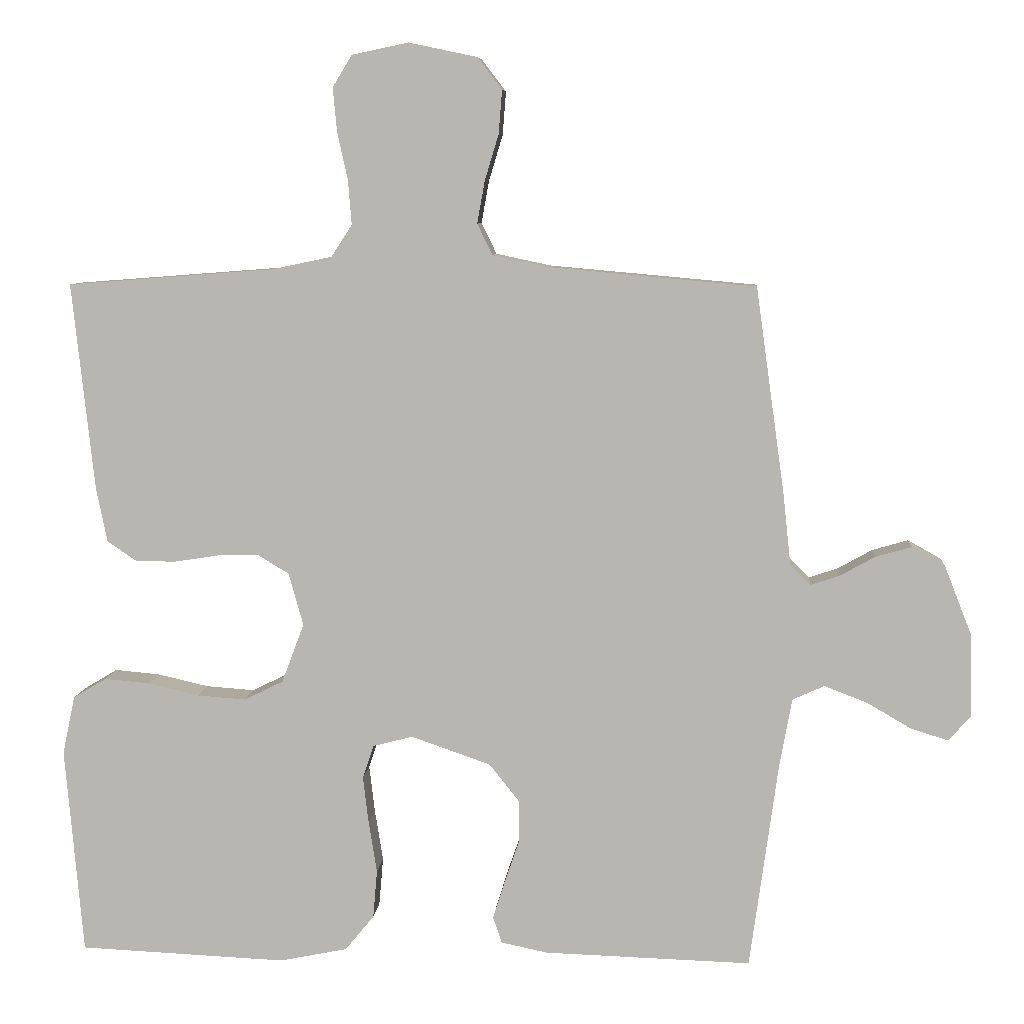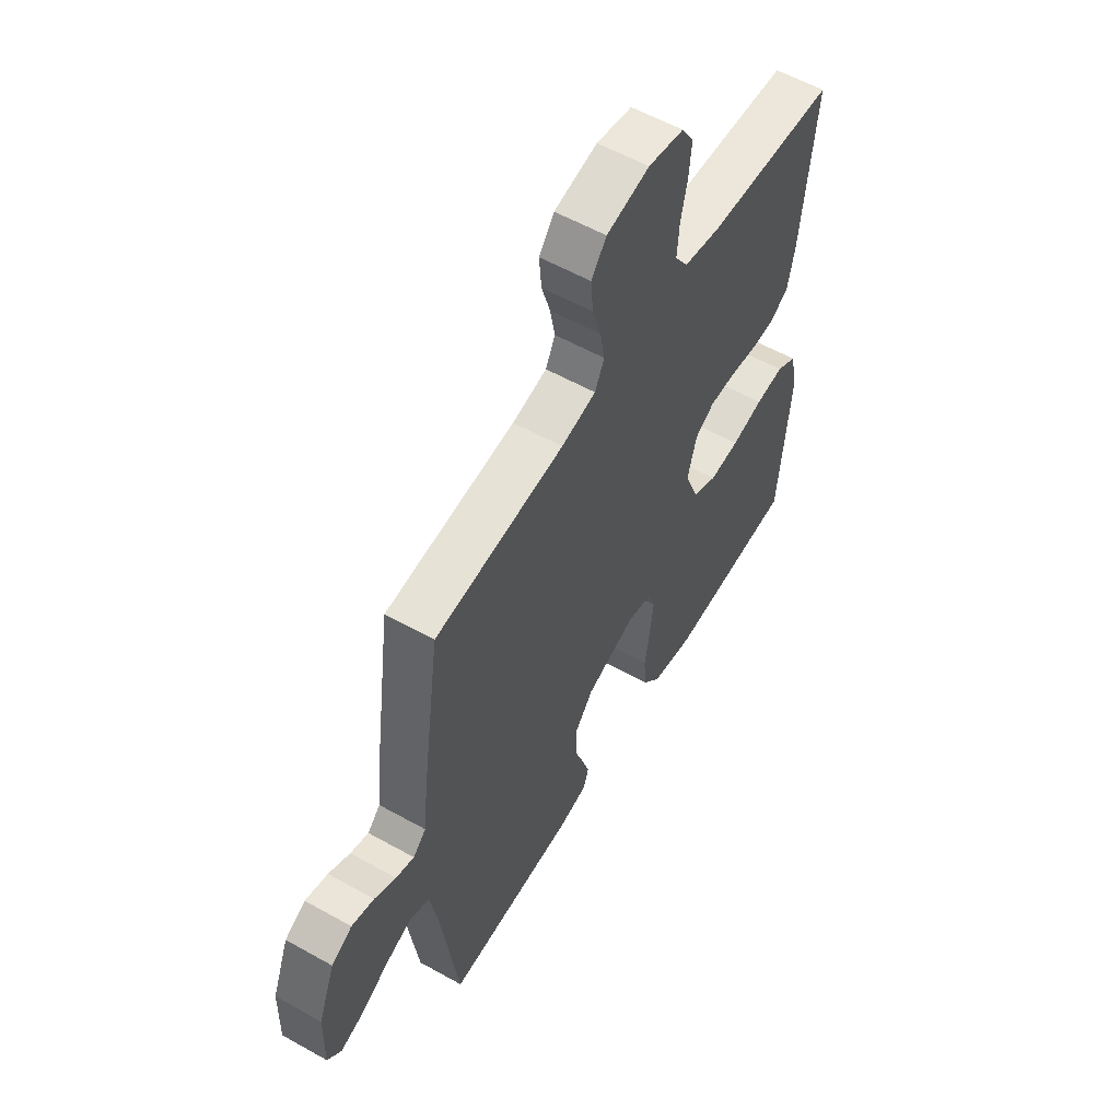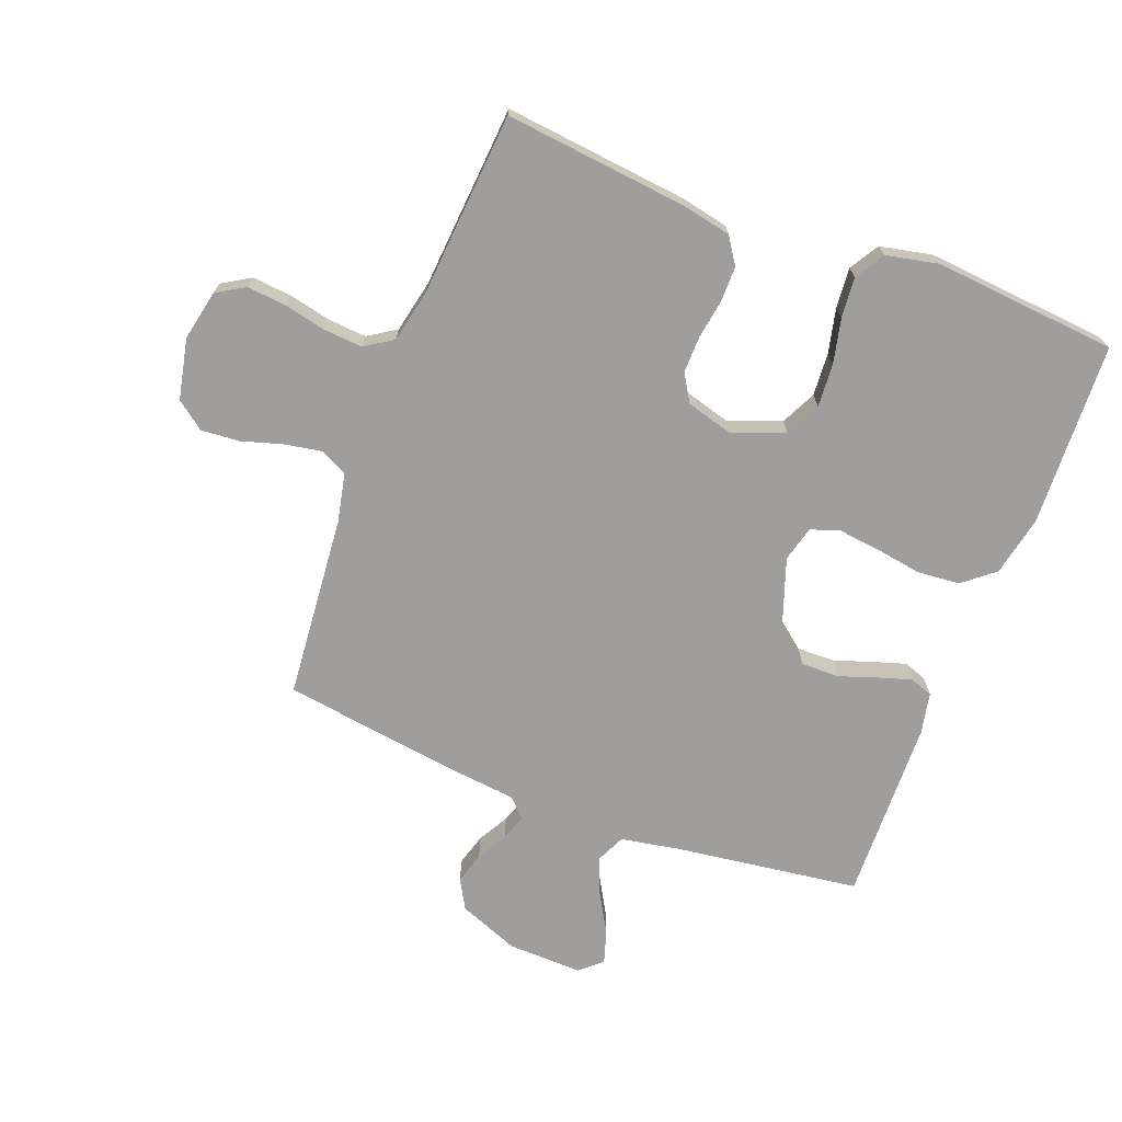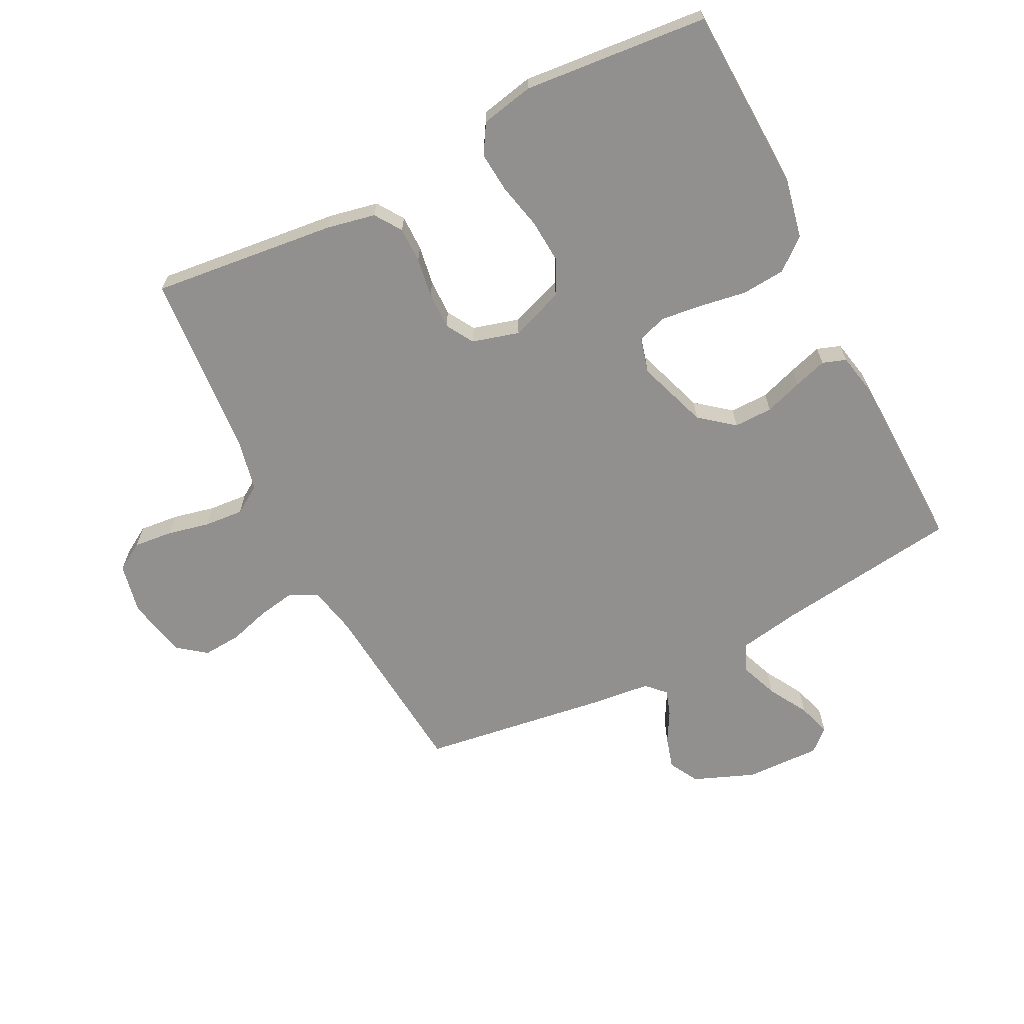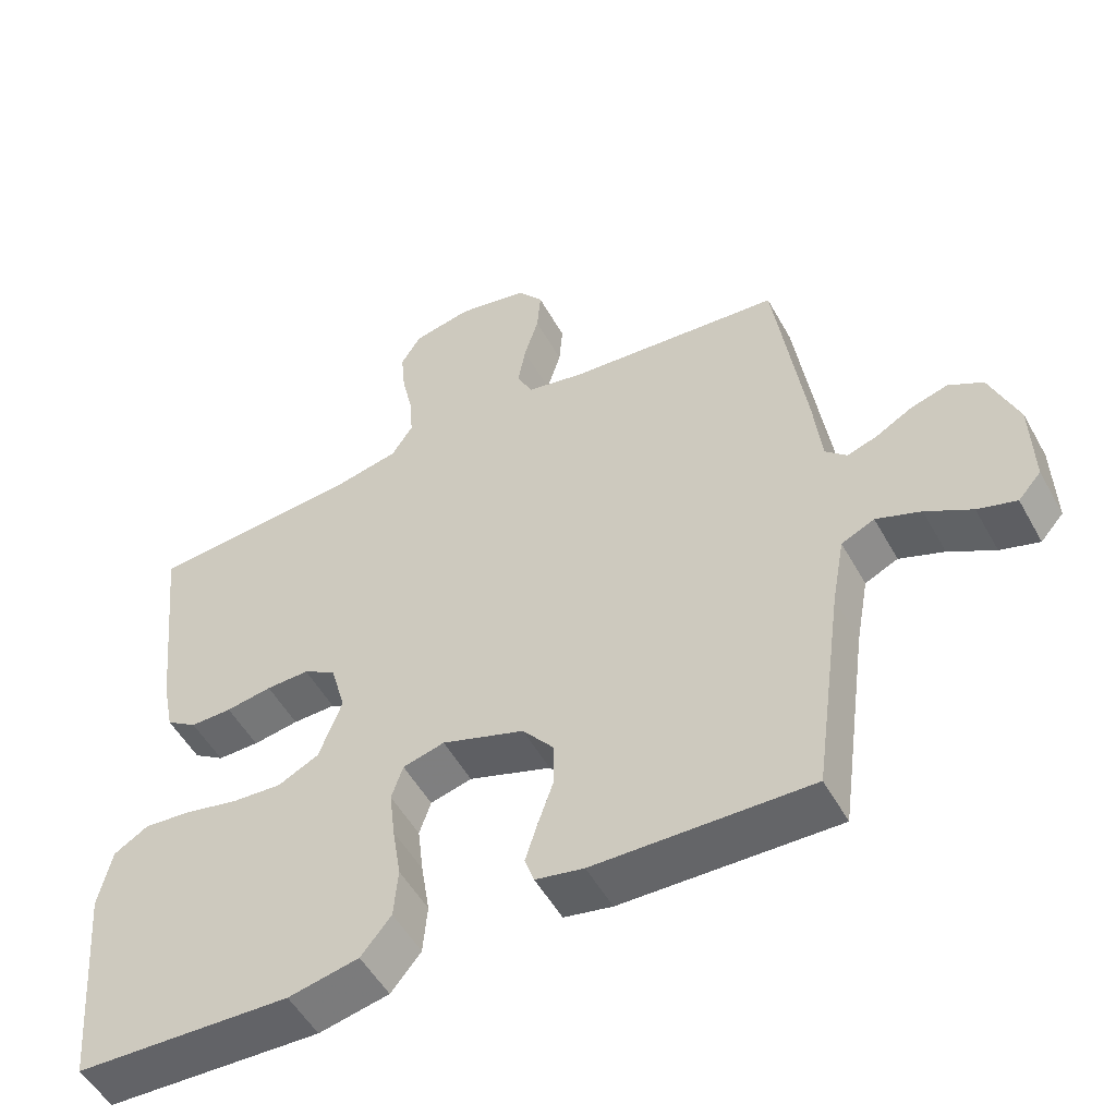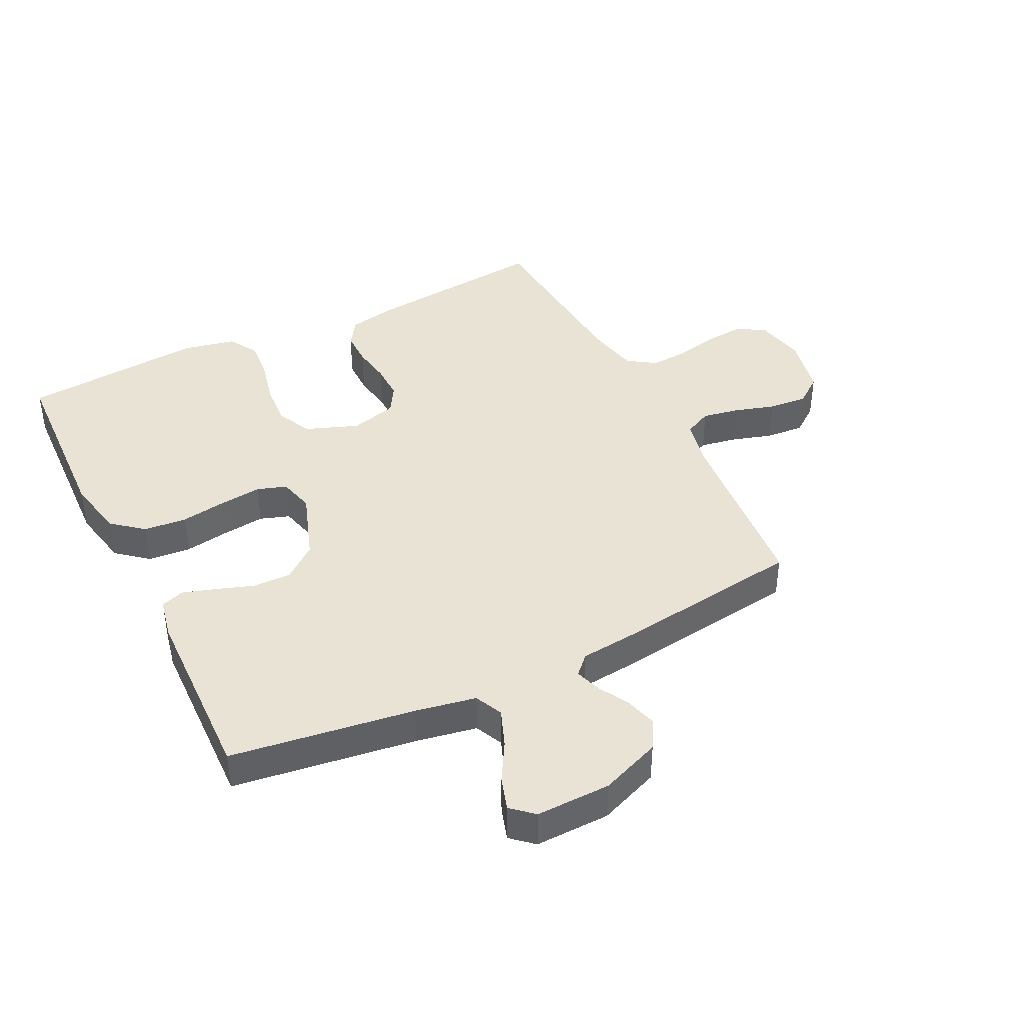
<metadata>
{"format":"obj","ext":"obj","renderer":"f3d","projection":"perspective","resolution":1024,"background":"white","views":[{"elev":7.4,"azim":-175.5,"up":"+Z"},{"elev":57.5,"azim":-59.8,"up":"+Z"},{"elev":-70.9,"azim":69.0,"up":"+Y"},{"elev":-65.7,"azim":116.7,"up":"+Y"},{"elev":-52.4,"azim":-151.5,"up":"+Z"},{"elev":41.2,"azim":-116.3,"up":"+Y"}]}
</metadata>
<code>
v -0.5 0.07 -0.5
v -0.541 0.07 -0.2
v -0.559 0.07 -0.101
v -0.605 0.07 -0.08
v -0.667 0.07 -0.104
v -0.731 0.07 -0.141
v -0.785 0.07 -0.158
v -0.817 0.07 -0.122
v -0.814 0.07 0
v -0.775 0.07 0.099
v -0.727 0.07 0.126
v -0.675 0.07 0.111
v -0.625 0.07 0.083
v -0.583 0.07 0.069
v -0.553 0.07 0.098
v -0.542 0.07 0.2
v -0.5 0.07 0.5
v -0.2 0.07 0.527
v -0.12 0.07 0.544
v -0.098 0.07 0.589
v -0.109 0.07 0.65
v -0.129 0.07 0.716
v -0.134 0.07 0.779
v -0.099 0.07 0.825
v 0 0.07 0.846
v 0.082 0.07 0.829
v 0.11 0.07 0.783
v 0.104 0.07 0.719
v 0.089 0.07 0.651
v 0.084 0.07 0.587
v 0.114 0.07 0.541
v 0.2 0.07 0.523
v 0.5 0.07 0.5
v 0.468 0.07 0.2
v 0.452 0.07 0.121
v 0.409 0.07 0.092
v 0.351 0.07 0.092
v 0.287 0.07 0.102
v 0.227 0.07 0.103
v 0.182 0.07 0.076
v 0.161 0.07 0
v 0.193 0.07 -0.086
v 0.25 0.07 -0.114
v 0.32 0.07 -0.109
v 0.394 0.07 -0.092
v 0.46 0.07 -0.086
v 0.508 0.07 -0.115
v 0.526 0.07 -0.2
v 0.5 0.07 -0.5
v 0.2 0.07 -0.513
v 0.102 0.07 -0.493
v 0.06 0.07 -0.442
v 0.054 0.07 -0.372
v 0.066 0.07 -0.297
v 0.074 0.07 -0.229
v 0.058 0.07 -0.181
v 0 0.07 -0.166
v -0.115 0.07 -0.206
v -0.159 0.07 -0.261
v -0.158 0.07 -0.324
v -0.137 0.07 -0.385
v -0.12 0.07 -0.439
v -0.133 0.07 -0.477
v -0.2 0.07 -0.491
v -0.5 0 -0.5
v -0.541 0 -0.2
v -0.559 0 -0.101
v -0.605 0 -0.08
v -0.667 0 -0.104
v -0.731 0 -0.141
v -0.785 0 -0.158
v -0.817 0 -0.122
v -0.814 0 0
v -0.775 0 0.099
v -0.727 0 0.126
v -0.675 0 0.111
v -0.625 0 0.083
v -0.583 0 0.069
v -0.553 0 0.098
v -0.542 0 0.2
v -0.5 0 0.5
v -0.2 0 0.527
v -0.12 0 0.544
v -0.098 0 0.589
v -0.109 0 0.65
v -0.129 0 0.716
v -0.134 0 0.779
v -0.099 0 0.825
v 0 0 0.846
v 0.082 0 0.829
v 0.11 0 0.783
v 0.104 0 0.719
v 0.089 0 0.651
v 0.084 0 0.587
v 0.114 0 0.541
v 0.2 0 0.523
v 0.5 0 0.5
v 0.468 0 0.2
v 0.452 0 0.121
v 0.409 0 0.092
v 0.351 0 0.092
v 0.287 0 0.102
v 0.227 0 0.103
v 0.182 0 0.076
v 0.161 0 0
v 0.193 0 -0.086
v 0.25 0 -0.114
v 0.32 0 -0.109
v 0.394 0 -0.092
v 0.46 0 -0.086
v 0.508 0 -0.115
v 0.526 0 -0.2
v 0.5 0 -0.5
v 0.2 0 -0.513
v 0.102 0 -0.493
v 0.06 0 -0.442
v 0.054 0 -0.372
v 0.066 0 -0.297
v 0.074 0 -0.229
v 0.058 0 -0.181
v 0 0 -0.166
v -0.115 0 -0.206
v -0.159 0 -0.261
v -0.158 0 -0.324
v -0.137 0 -0.385
v -0.12 0 -0.439
v -0.133 0 -0.477
v -0.2 0 -0.491
f 63 64 1 2
f 60 61 62 63
f 60 63 2 3
f 59 60 3
f 58 59 3 4
f 57 58 4
f 51 52 53 54
f 51 54 55
f 50 51 55
f 49 50 55 56
f 47 48 49 56
f 44 45 46 47
f 43 44 47 56
f 35 36 37 38
f 35 38 39
f 32 33 34 35
f 31 32 35 39
f 30 31 39 40
f 26 27 28 29
f 26 29 30
f 25 26 30
f 21 22 23 24
f 20 21 24 25
f 15 16 17 18
f 15 18 19
f 10 11 12 13
f 10 13 14
f 9 10 14
f 8 9 14
f 5 6 7 8
f 4 5 8 14
f 57 4 14 15
f 42 43 56 57
f 41 42 57 15
f 20 25 30 40
f 19 20 40 41
f 15 19 41
f 66 65 128 127
f 127 126 125 124
f 67 66 127 124
f 67 124 123
f 68 67 123 122
f 68 122 121
f 118 117 116 115
f 119 118 115
f 119 115 114
f 120 119 114 113
f 120 113 112 111
f 111 110 109 108
f 120 111 108 107
f 102 101 100 99
f 103 102 99
f 99 98 97 96
f 103 99 96 95
f 104 103 95 94
f 93 92 91 90
f 94 93 90
f 94 90 89
f 88 87 86 85
f 89 88 85 84
f 82 81 80 79
f 83 82 79
f 77 76 75 74
f 78 77 74
f 78 74 73
f 78 73 72
f 72 71 70 69
f 78 72 69 68
f 79 78 68 121
f 121 120 107 106
f 79 121 106 105
f 104 94 89 84
f 105 104 84 83
f 105 83 79
f 1 65 66 2
f 2 66 67 3
f 3 67 68 4
f 4 68 69 5
f 5 69 70 6
f 6 70 71 7
f 7 71 72 8
f 8 72 73 9
f 9 73 74 10
f 10 74 75 11
f 11 75 76 12
f 12 76 77 13
f 13 77 78 14
f 14 78 79 15
f 15 79 80 16
f 16 80 81 17
f 17 81 82 18
f 18 82 83 19
f 19 83 84 20
f 20 84 85 21
f 21 85 86 22
f 22 86 87 23
f 23 87 88 24
f 24 88 89 25
f 25 89 90 26
f 26 90 91 27
f 27 91 92 28
f 28 92 93 29
f 29 93 94 30
f 30 94 95 31
f 31 95 96 32
f 32 96 97 33
f 33 97 98 34
f 34 98 99 35
f 35 99 100 36
f 36 100 101 37
f 37 101 102 38
f 38 102 103 39
f 39 103 104 40
f 40 104 105 41
f 41 105 106 42
f 42 106 107 43
f 43 107 108 44
f 44 108 109 45
f 45 109 110 46
f 46 110 111 47
f 47 111 112 48
f 48 112 113 49
f 49 113 114 50
f 50 114 115 51
f 51 115 116 52
f 52 116 117 53
f 53 117 118 54
f 54 118 119 55
f 55 119 120 56
f 56 120 121 57
f 57 121 122 58
f 58 122 123 59
f 59 123 124 60
f 60 124 125 61
f 61 125 126 62
f 62 126 127 63
f 63 127 128 64
f 64 128 65 1

</code>
